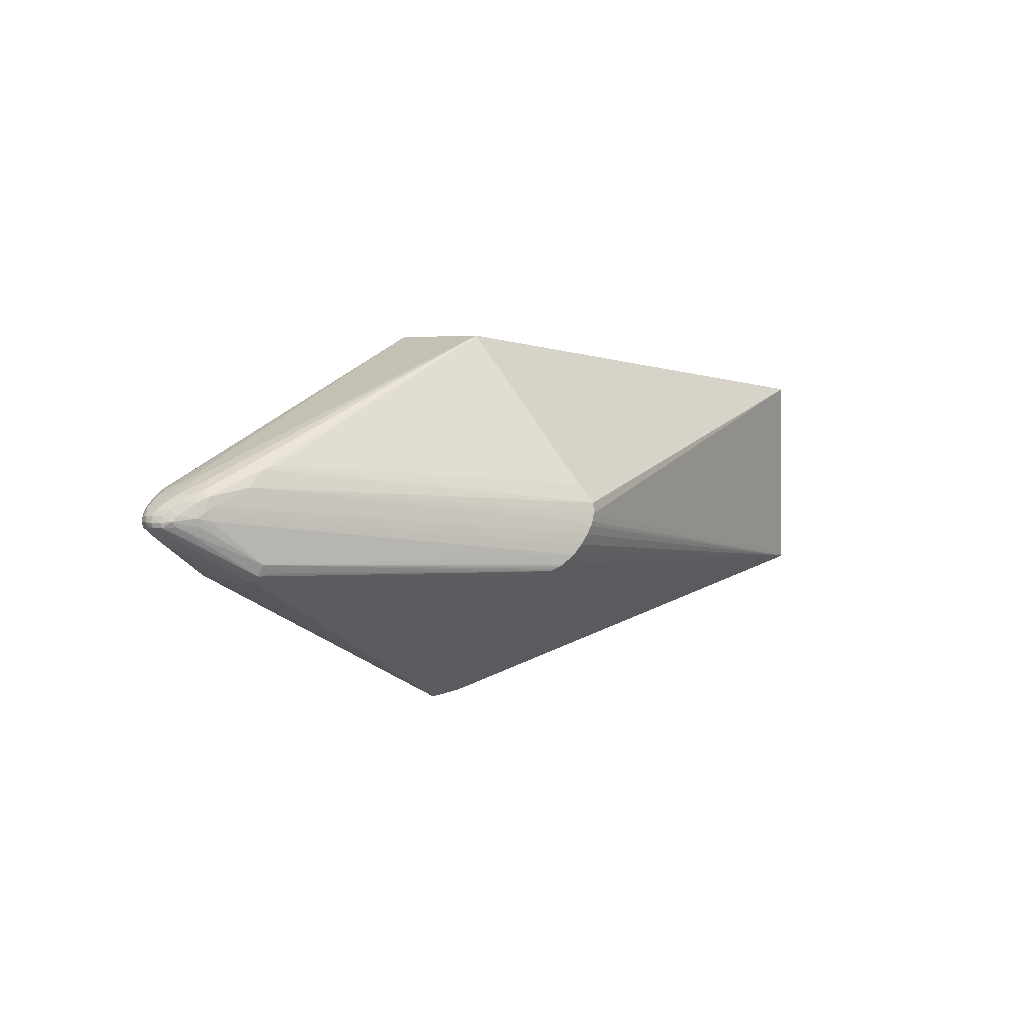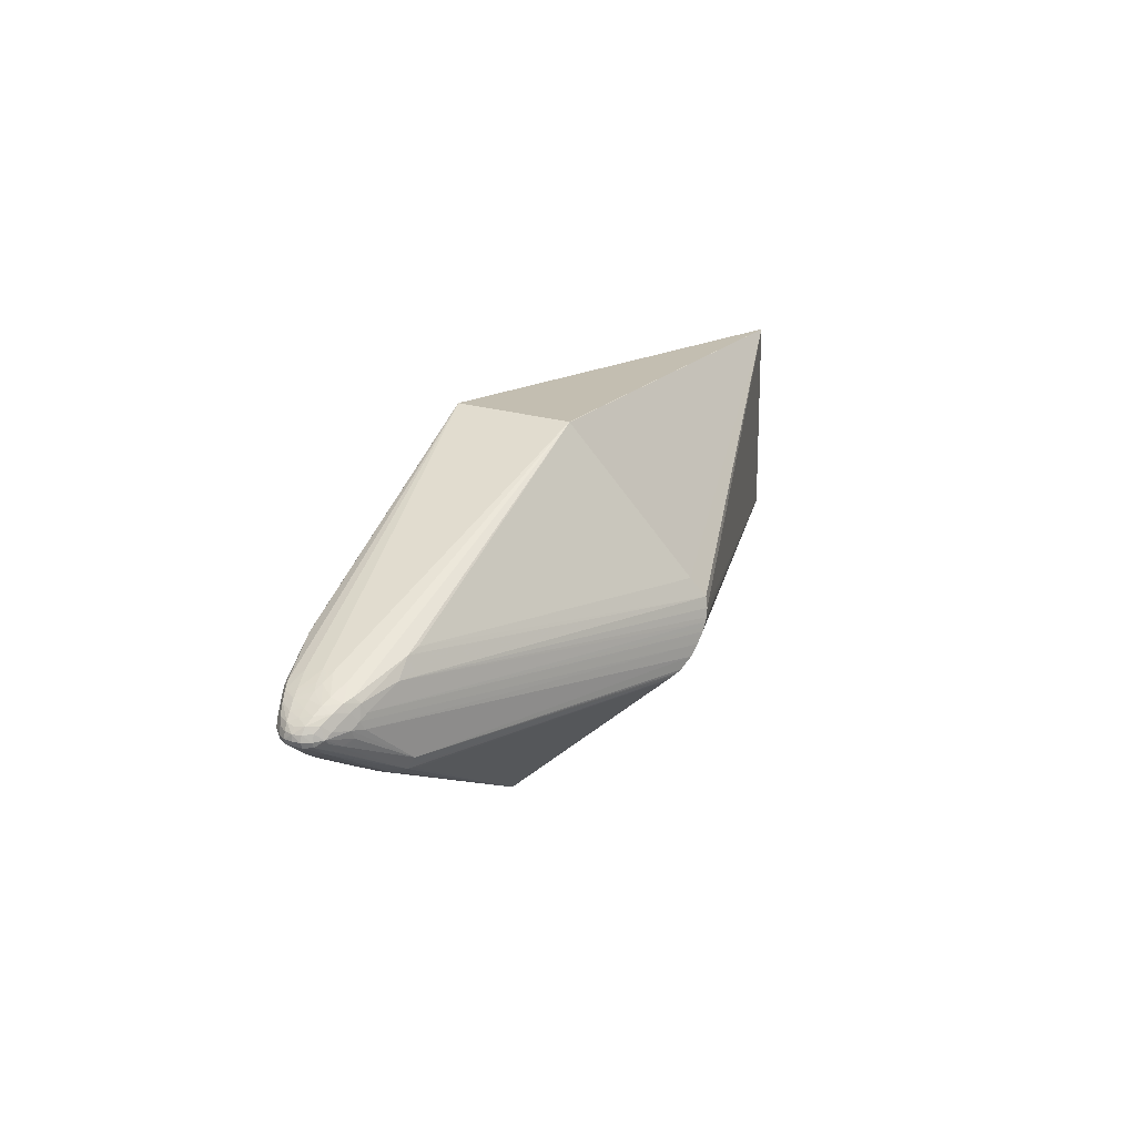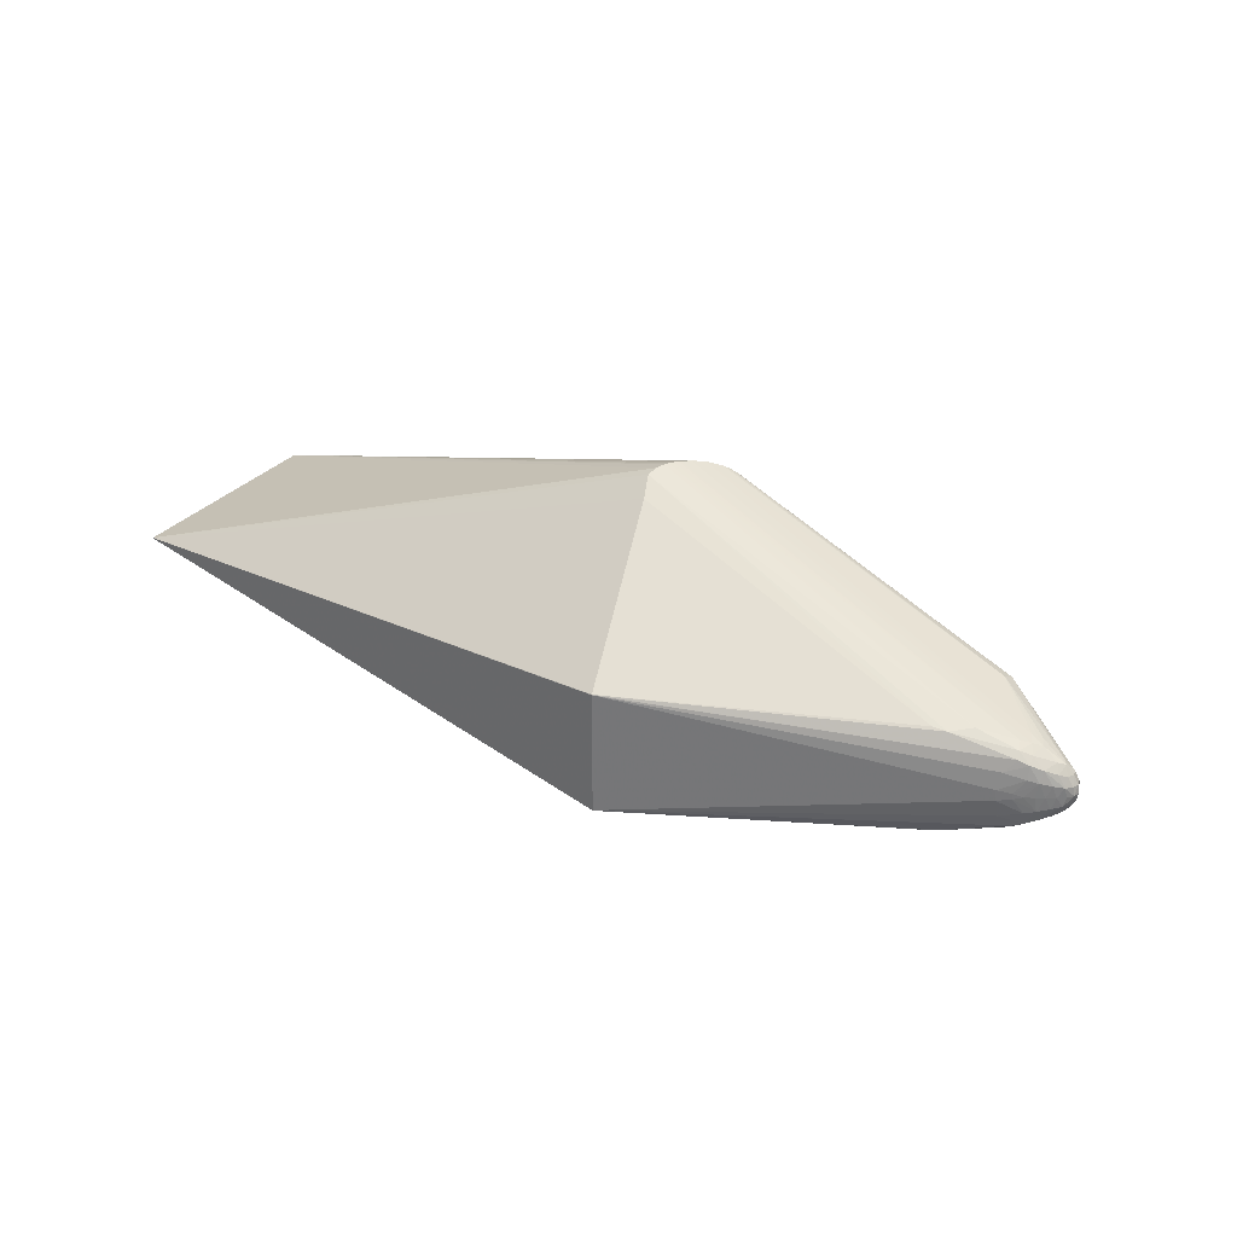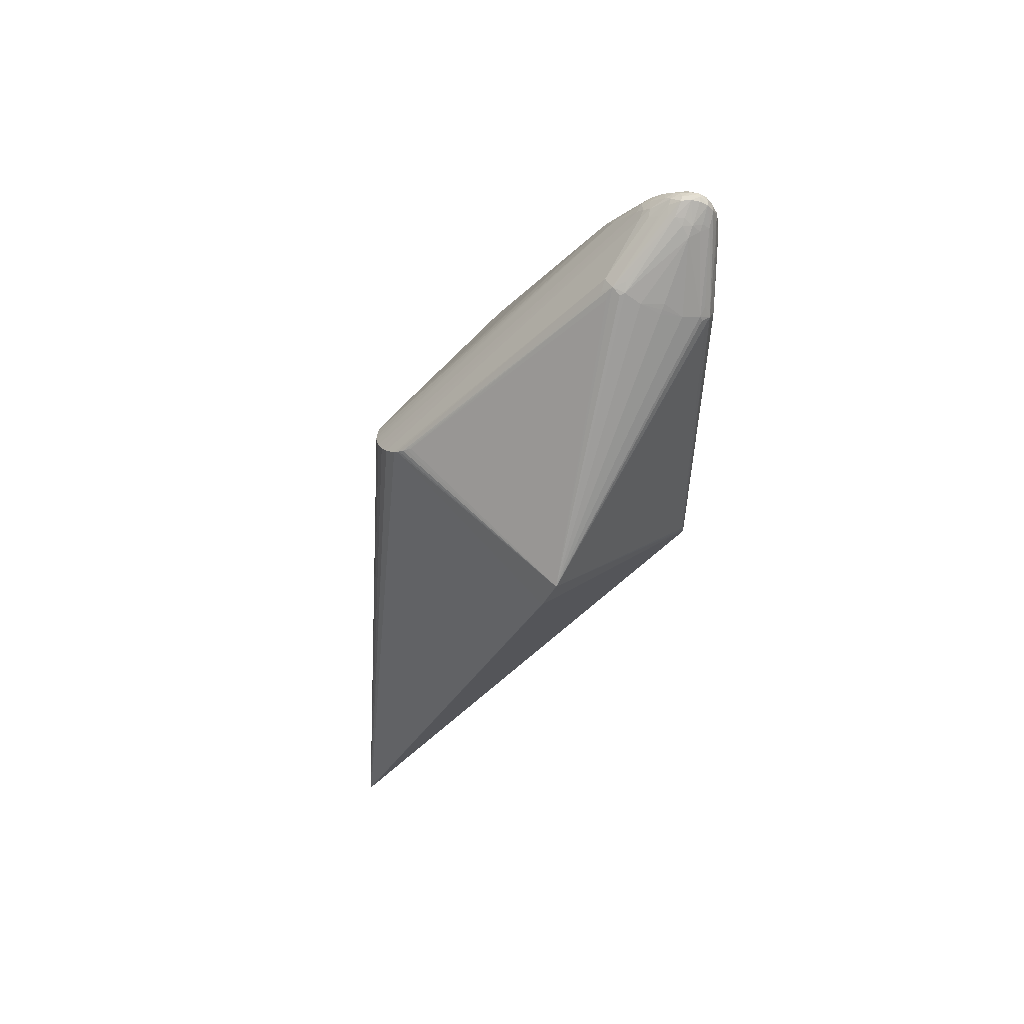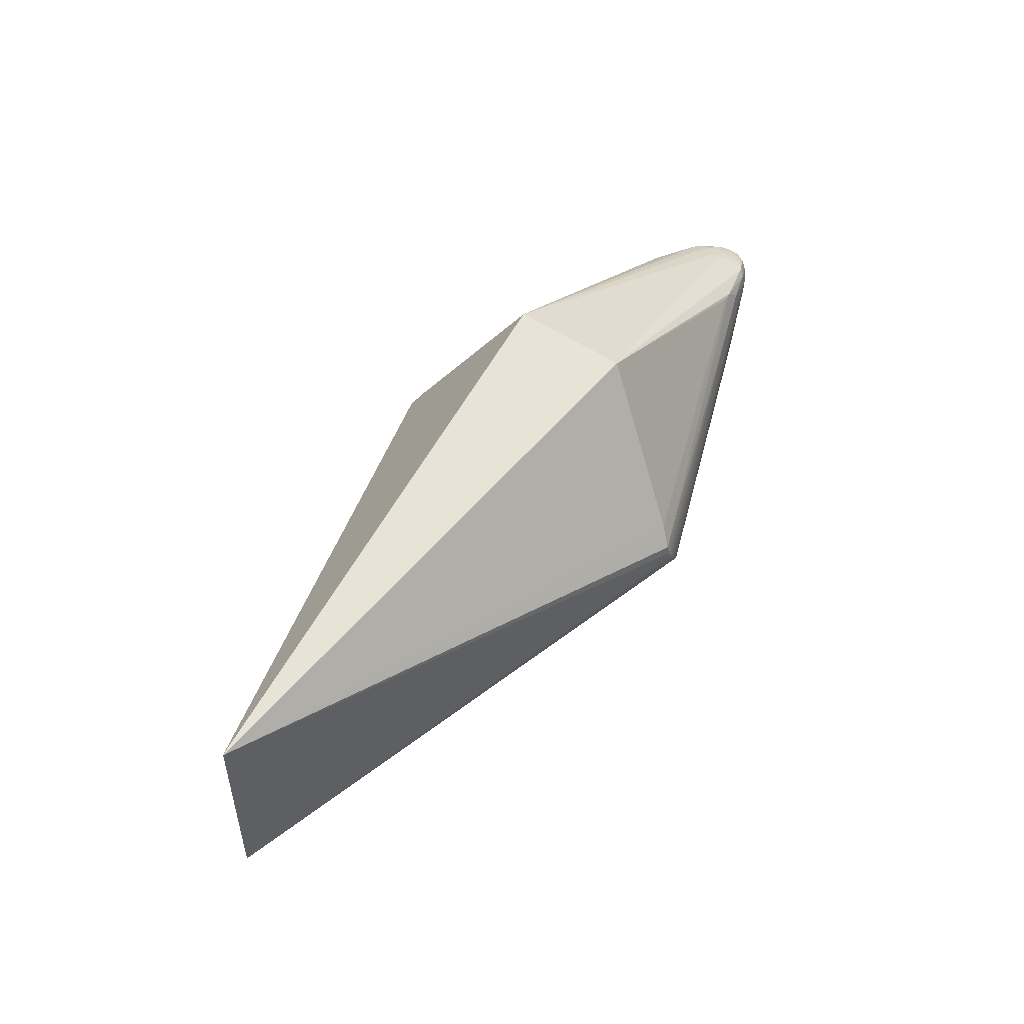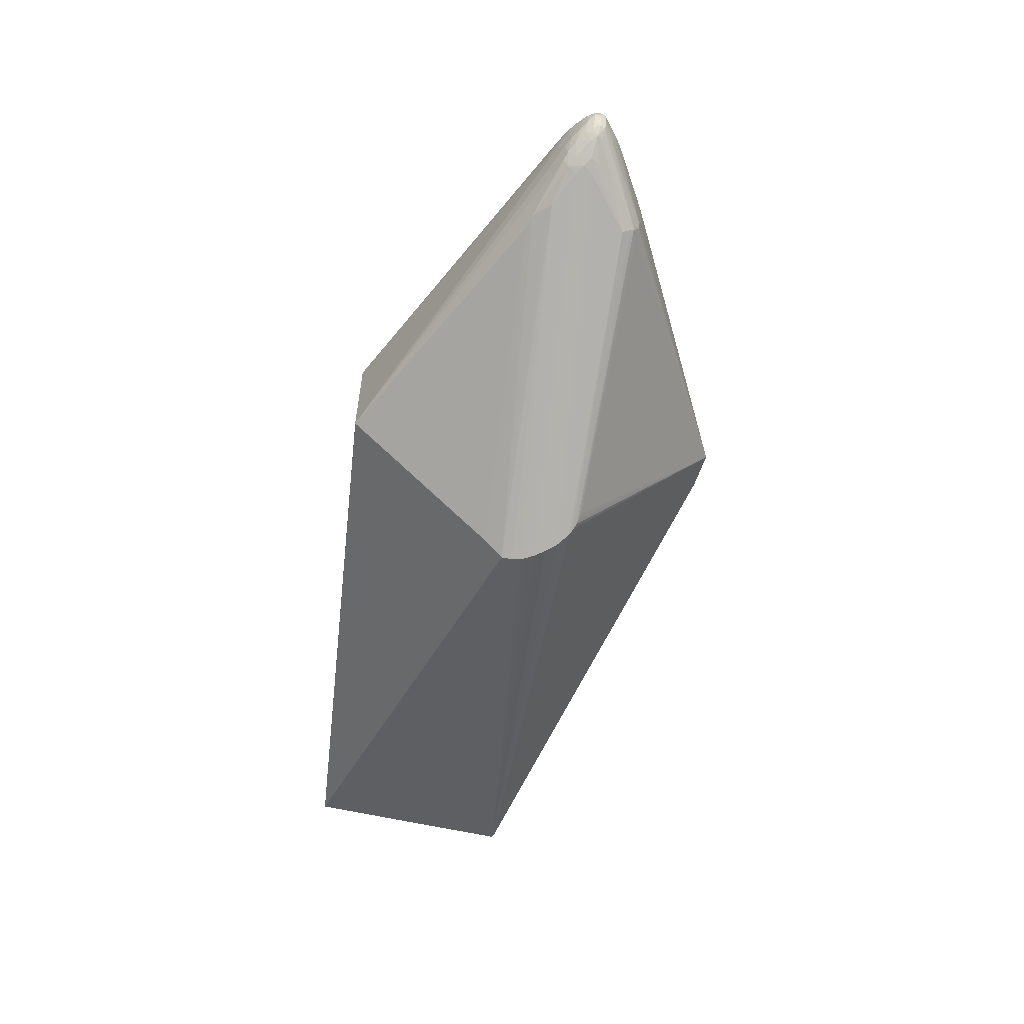
<metadata>
{"format":"obj","ext":"obj","renderer":"f3d","projection":"perspective","resolution":1024,"background":"white","views":[{"elev":4.4,"azim":-42.5,"up":"+Y"},{"elev":22.2,"azim":-61.2,"up":"+Y"},{"elev":31.4,"azim":-145.7,"up":"+Z"},{"elev":-41.3,"azim":-112.3,"up":"+Y"},{"elev":53.6,"azim":125.4,"up":"+Y"},{"elev":-59.1,"azim":-102.7,"up":"+Z"}]}
</metadata>
<code>
v -0.4407 -0.02949 -7.407e-05
v -0.4476 -0.02303 0.01001
v -0.451 -0.02216 -8.891e-05
v -0.4537 -0.01827 0.01013
v -0.4689 -0.006074 0.00915
v -0.4698 -0.005725 -0.0001215
v -0.4705 -0.0004489 0.008712
v -0.4718 -0.0002751 -0.0001316
v -0.4707 0.005927 -0.0001426
v -0.4687 0.00628 0.008643
v -0.466 0.01122 -0.0001508
v -0.4638 0.01312 0.009756
v -0.4591 0.01714 -0.0001605
v -0.4553 0.01966 0.01218
v -0.4509 0.02288 -0.0001694
v -0.4452 0.02629 0.01485
v -0.4429 0.02795 -0.000177
v -0.4356 0.03134 0.01752
v -0.4343 0.03282 -0.0001847
v -0.426 0.03723 0.002886
v -0.4508 -0.01716 0.01927
v -0.4639 -0.005842 0.01796
v -0.4655 -0.0003544 0.01743
v -0.4629 0.007082 0.0178
v -0.4569 0.0133 0.02141
v -0.4462 0.02156 0.02646
v -0.4352 0.02789 0.03097
v -0.4129 0.04366 0.005498
v -0.4471 -0.0145 0.02586
v -0.4534 -0.004735 0.02686
v -0.4577 0.0008465 0.02596
v -0.4519 0.00661 0.02885
v -0.4335 0.01966 0.03658
v -0.4259 0.0313 0.03514
v -0.4152 0.04033 0.02326
v -0.4412 -0.01084 0.03237
v -0.4447 1.781e-05 0.03311
v -0.4229 0.02522 0.04103
v -0.3804 -0.06624 1.764e-06
v -0.4322 -0.005505 0.03906
v -0.4358 0.003593 0.03867
v -0.4229 0.0005373 0.04422
v -0.4274 0.00975 0.04196
v -0.4186 0.01546 0.0447
v -0.3803 -0.06469 0.02294
v -0.3746 -0.06954 8.715e-06
v -0.3853 -0.05614 0.04442
v -0.3733 -0.06903 0.02362
v -0.3702 -0.07199 1.404e-05
v -0.3769 -0.06431 0.04252
v -0.3831 0.0335 0.0546
v -0.3651 0.03669 0.05931
v -0.3652 0.05118 0.05338
v -0.3519 0.05498 0.05588
v -0.4476 -0.02307 -0.01018
v -0.4537 -0.01831 -0.01032
v -0.4689 -0.006107 -0.009391
v -0.4705 -0.0004803 -0.008974
v -0.4687 0.006248 -0.008928
v -0.4638 0.01308 -0.01006
v -0.4553 0.01961 -0.01251
v -0.4452 0.02624 -0.0152
v -0.4356 0.03128 -0.01788
v -0.426 0.03721 -0.003268
v -0.4508 -0.01723 -0.01946
v -0.4639 -0.005906 -0.0182
v -0.4655 -0.0004173 -0.01769
v -0.4629 0.007018 -0.01809
v -0.4569 0.01322 -0.02172
v -0.4462 0.02147 -0.02679
v -0.4352 0.02778 -0.03132
v -0.4129 0.04364 -0.005899
v -0.4471 -0.01459 -0.02606
v -0.4534 -0.004831 -0.0271
v -0.4577 0.0007528 -0.02623
v -0.4519 0.006506 -0.02913
v -0.4335 0.01953 -0.0369
v -0.4258 0.03117 -0.0355
v -0.4152 0.04025 -0.02365
v -0.4411 -0.01095 -0.03258
v -0.4447 -0.0001017 -0.03336
v -0.4229 0.02508 -0.04137
v -0.4322 -0.005645 -0.03929
v -0.4358 0.003454 -0.03893
v -0.4229 0.0003782 -0.04447
v -0.4274 0.0096 -0.04225
v -0.4185 0.0153 -0.045
v -0.3803 -0.06477 -0.02294
v -0.3853 -0.0563 -0.04445
v -0.3732 -0.06912 -0.02361
v -0.3769 -0.06446 -0.04252
v -0.3831 0.0333 -0.05496
v -0.3651 0.03648 -0.05967
v -0.3652 0.05099 -0.05379
v -0.3519 0.05478 -0.05631
v -0.09527 -0.2221 0.0005784
v -0.05721 -0.2185 0.0005781
v -0.09527 -0.2221 7.807e-05
v -0.05721 -0.2185 7.785e-05
v -0.08285 -0.06761 0.1661
v -0.07802 -0.06642 0.1691
v -0.06169 -0.05908 0.1784
v -0.06511 -0.06119 0.1766
v -0.04914 -0.04823 0.1838
v -0.04736 -0.04604 0.1843
v -0.04025 -0.03725 0.1865
v -0.03276 -0.0262 0.1883
v -0.03426 -0.02841 0.1879
v -0.02778 -0.01731 0.1889
v -0.02579 -0.01284 0.1889
v -0.02281 -0.003866 0.1881
v -0.02121 0.007442 0.1856
v -0.02153 0.005179 0.1861
v -0.03051 0.02821 0.1723
v -0.07336 -0.06516 0.1721
v -0.06843 -0.0629 0.1748
v -0.05416 -0.05258 0.1816
v -0.03725 -0.03283 0.1872
v -0.03027 -0.02175 0.1886
v -0.02504 -0.0106 0.1887
v -0.08279 -0.0682 -0.166
v -0.07796 -0.06703 -0.169
v -0.06506 -0.06182 -0.1765
v -0.06163 -0.05972 -0.1783
v -0.04908 -0.04889 -0.1837
v -0.04019 -0.03792 -0.1865
v -0.03419 -0.02909 -0.188
v -0.03269 -0.02688 -0.1883
v -0.03145 -0.02465 -0.1885
v -0.02772 -0.01799 -0.189
v -0.02573 -0.01352 -0.189
v -0.02275 -0.004541 -0.1882
v -0.02147 0.004512 -0.1862
v -0.02115 0.006776 -0.1858
v -0.03045 0.02759 -0.1725
v -0.0733 -0.06578 -0.1719
v -0.06838 -0.06352 -0.1747
v -0.0541 -0.05323 -0.1815
v -0.03719 -0.0335 -0.1872
v -0.0302 -0.02243 -0.1887
v -0.02498 -0.01127 -0.1888
v -0.08374 0.1904 0.06288
v -0.08369 0.1902 0.06333
v -0.08372 0.1902 -0.0637
v -0.08367 0.1899 -0.06414
v 0.5282 -0.0993 0.0004607
v 0.5278 -0.1015 0.0004645
v 0.5268 0.01593 0.0002538
v 0.5253 0.1258 5.7e-05
v 0.5246 -0.1027 0.0004663
v 0.5278 -0.1015 -3.516e-05
v 0.5282 -0.0993 -3.958e-05
v 0.5268 0.01593 -0.0002459
v 0.5267 0.01993 -0.0002533
v 0.5253 0.1258 -0.0004433
v 0.5246 -0.1027 -3.4e-05
v -0.3614 -0.05534 0.06177
v -0.3719 -0.0459 0.06168
v -0.3745 -0.05797 0.0551
v -0.3608 -0.06301 0.05577
v -0.3727 -0.06482 0.04654
v -0.3719 -0.04612 -0.06175
v -0.3613 -0.05556 -0.0618
v -0.3745 -0.05817 -0.05512
v -0.3608 -0.06321 -0.05577
v -0.3727 -0.06498 -0.04654
f 145 155 135
f 144 155 145
f 114 54 112
f 112 54 53
f 163 136 164
f 98 166 164
f 104 158 117
f 117 150 104
f 96 97 103
f 95 94 145
f 145 135 95
f 104 106 105
f 51 109 110
f 149 114 112
f 111 148 149
f 149 144 142
f 155 144 149
f 51 112 52
f 52 53 51
f 112 53 52
f 161 96 159
f 96 160 159
f 161 159 50
f 50 96 161
f 50 48 96
f 147 106 104
f 104 150 147
f 147 110 109
f 136 98 122
f 122 98 121
f 164 136 122
f 122 121 164
f 164 121 165
f 165 98 164
f 121 98 165
f 96 101 100
f 100 160 96
f 101 159 100
f 100 159 160
f 115 101 96
f 115 159 101
f 97 150 102
f 102 103 97
f 150 117 102
f 102 117 158
f 158 103 102
f 20 28 72
f 72 28 142
f 142 144 72
f 144 79 72
f 134 135 155
f 94 95 134
f 134 95 135
f 58 57 8
f 155 149 153
f 153 149 148
f 113 149 112
f 111 149 113
f 113 112 51
f 51 111 113
f 143 149 142
f 114 149 143
f 54 114 143
f 143 53 54
f 51 53 38
f 18 28 20
f 156 150 97
f 85 126 125
f 85 86 126
f 126 86 87
f 87 129 128
f 1 50 2
f 2 50 21
f 1 48 45
f 45 50 1
f 48 50 45
f 47 159 21
f 21 50 47
f 47 50 159
f 110 147 146
f 146 148 111
f 146 147 152
f 152 153 146
f 146 153 148
f 96 103 116
f 116 115 96
f 116 103 158
f 158 115 116
f 158 159 157
f 157 115 158
f 159 115 157
f 133 134 155
f 3 55 1
f 1 2 3
f 164 89 65
f 155 153 154
f 34 38 53
f 27 38 34
f 34 143 142
f 53 143 34
f 142 28 35
f 28 18 35
f 35 18 27
f 35 34 142
f 27 34 35
f 12 26 14
f 99 156 97
f 124 156 99
f 99 123 124
f 98 123 99
f 99 97 96
f 96 98 99
f 151 147 150
f 150 156 151
f 152 147 151
f 128 129 151
f 125 126 151
f 151 156 125
f 151 131 152
f 130 131 151
f 137 98 136
f 137 123 98
f 162 85 125
f 124 123 162
f 162 163 164
f 123 137 162
f 136 163 162
f 162 137 136
f 79 71 63
f 63 72 79
f 140 87 130
f 129 87 140
f 130 151 140
f 140 151 129
f 130 87 92
f 92 131 130
f 21 5 4
f 4 2 21
f 5 3 4
f 4 3 2
f 23 10 7
f 8 5 7
f 12 10 24
f 24 10 23
f 96 48 49
f 48 46 49
f 49 98 96
f 39 48 1
f 39 46 48
f 147 107 108
f 119 147 109
f 119 107 147
f 120 146 111
f 110 146 120
f 120 111 51
f 51 110 120
f 15 14 16
f 16 18 20
f 20 19 16
f 27 18 16
f 16 26 27
f 16 14 26
f 152 131 141
f 131 92 141
f 57 3 6
f 6 3 5
f 8 57 6
f 6 5 8
f 12 14 13
f 13 14 15
f 57 65 56
f 56 65 55
f 56 3 57
f 55 3 56
f 55 65 91
f 91 65 89
f 1 55 91
f 164 166 91
f 91 89 164
f 166 98 91
f 104 105 42
f 42 158 104
f 42 105 106
f 128 151 127
f 127 87 128
f 138 162 125
f 124 162 138
f 125 156 138
f 138 156 124
f 86 85 84
f 84 77 86
f 85 162 84
f 66 65 57
f 75 74 66
f 57 58 66
f 164 65 66
f 72 63 64
f 20 72 64
f 64 19 20
f 15 16 17
f 17 16 19
f 61 13 15
f 132 92 134
f 132 141 92
f 132 133 155
f 155 154 132
f 134 133 132
f 152 141 132
f 132 154 153
f 132 153 152
f 94 134 93
f 93 92 94
f 134 92 93
f 145 94 78
f 78 144 145
f 78 79 144
f 78 71 79
f 82 92 87
f 82 87 86
f 86 77 82
f 94 92 82
f 82 78 94
f 82 77 71
f 71 78 82
f 25 32 26
f 25 26 12
f 12 24 25
f 30 29 159
f 106 147 118
f 118 108 106
f 147 108 118
f 69 75 68
f 9 10 12
f 12 11 9
f 8 7 9
f 9 7 10
f 9 58 8
f 9 59 58
f 90 49 46
f 98 49 90
f 90 91 98
f 46 39 90
f 90 39 1
f 106 108 44
f 44 108 107
f 107 119 44
f 51 38 44
f 44 109 51
f 44 119 109
f 126 87 139
f 87 127 139
f 139 151 126
f 139 127 151
f 83 84 162
f 73 74 164
f 164 66 73
f 73 66 74
f 62 63 71
f 62 17 19
f 15 17 62
f 62 61 15
f 19 64 62
f 62 64 63
f 69 68 60
f 60 68 59
f 60 9 11
f 59 9 60
f 13 61 60
f 60 11 12
f 12 13 60
f 71 77 70
f 70 62 71
f 61 62 70
f 69 60 70
f 70 60 61
f 77 84 76
f 76 70 77
f 76 84 75
f 76 75 69
f 69 70 76
f 29 30 22
f 23 7 22
f 22 7 5
f 22 5 21
f 21 159 22
f 159 29 22
f 36 159 158
f 36 30 159
f 67 68 75
f 67 66 58
f 75 66 67
f 58 59 67
f 59 68 67
f 1 91 88
f 88 90 1
f 91 90 88
f 43 42 106
f 106 44 43
f 43 44 38
f 75 84 81
f 81 83 75
f 84 83 81
f 80 74 75
f 75 83 80
f 80 83 162
f 80 162 164
f 164 74 80
f 30 36 31
f 31 24 23
f 23 22 31
f 31 22 30
f 31 25 24
f 32 25 31
f 42 43 41
f 158 42 41
f 32 31 41
f 41 31 37
f 40 31 36
f 37 31 40
f 40 36 158
f 158 41 40
f 40 41 37
f 33 43 38
f 33 41 43
f 32 41 33
f 33 38 27
f 27 26 33
f 26 32 33

</code>
